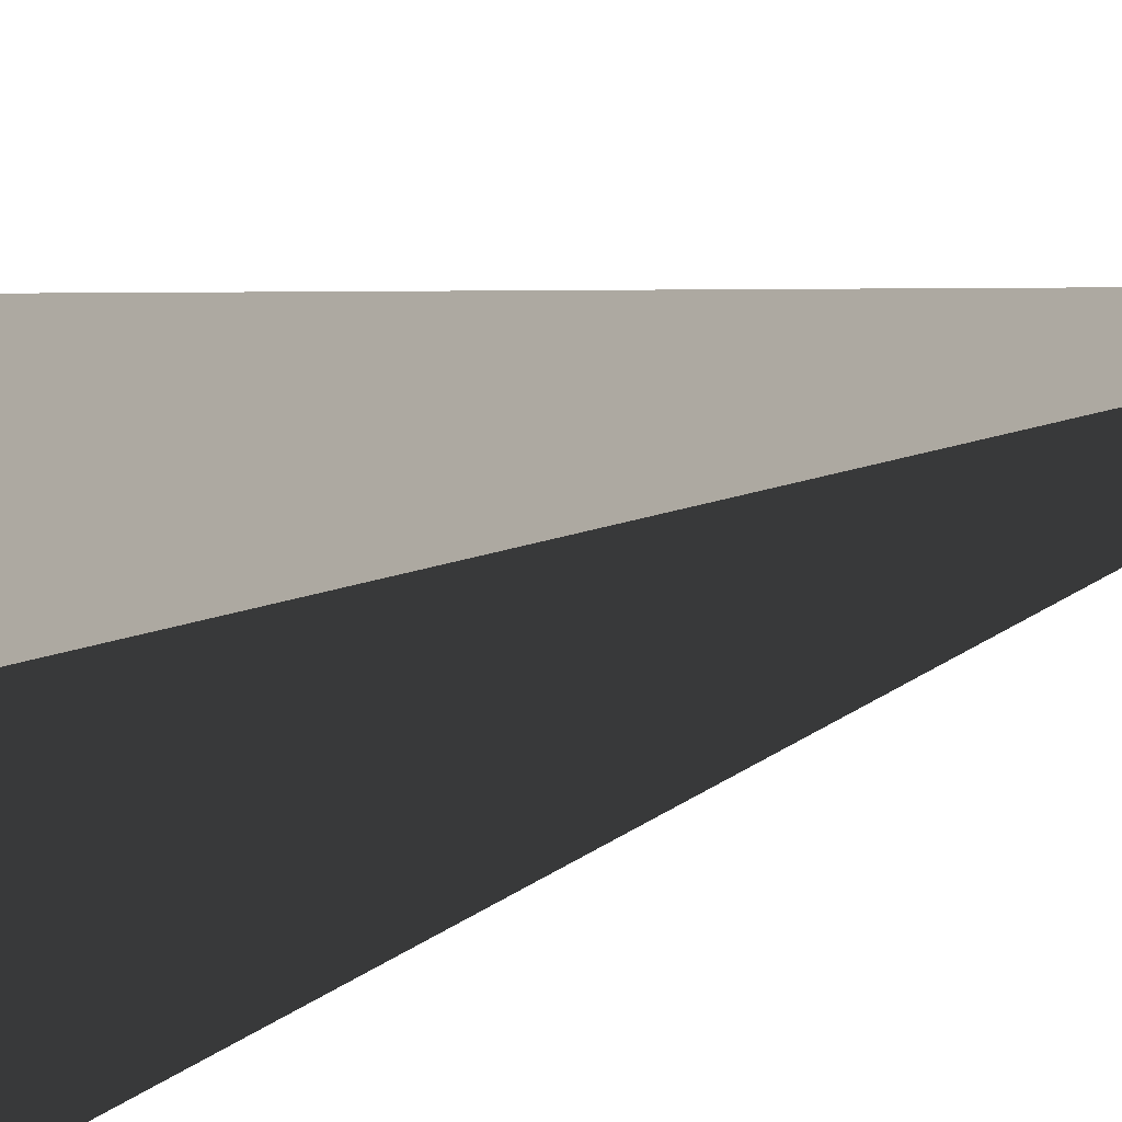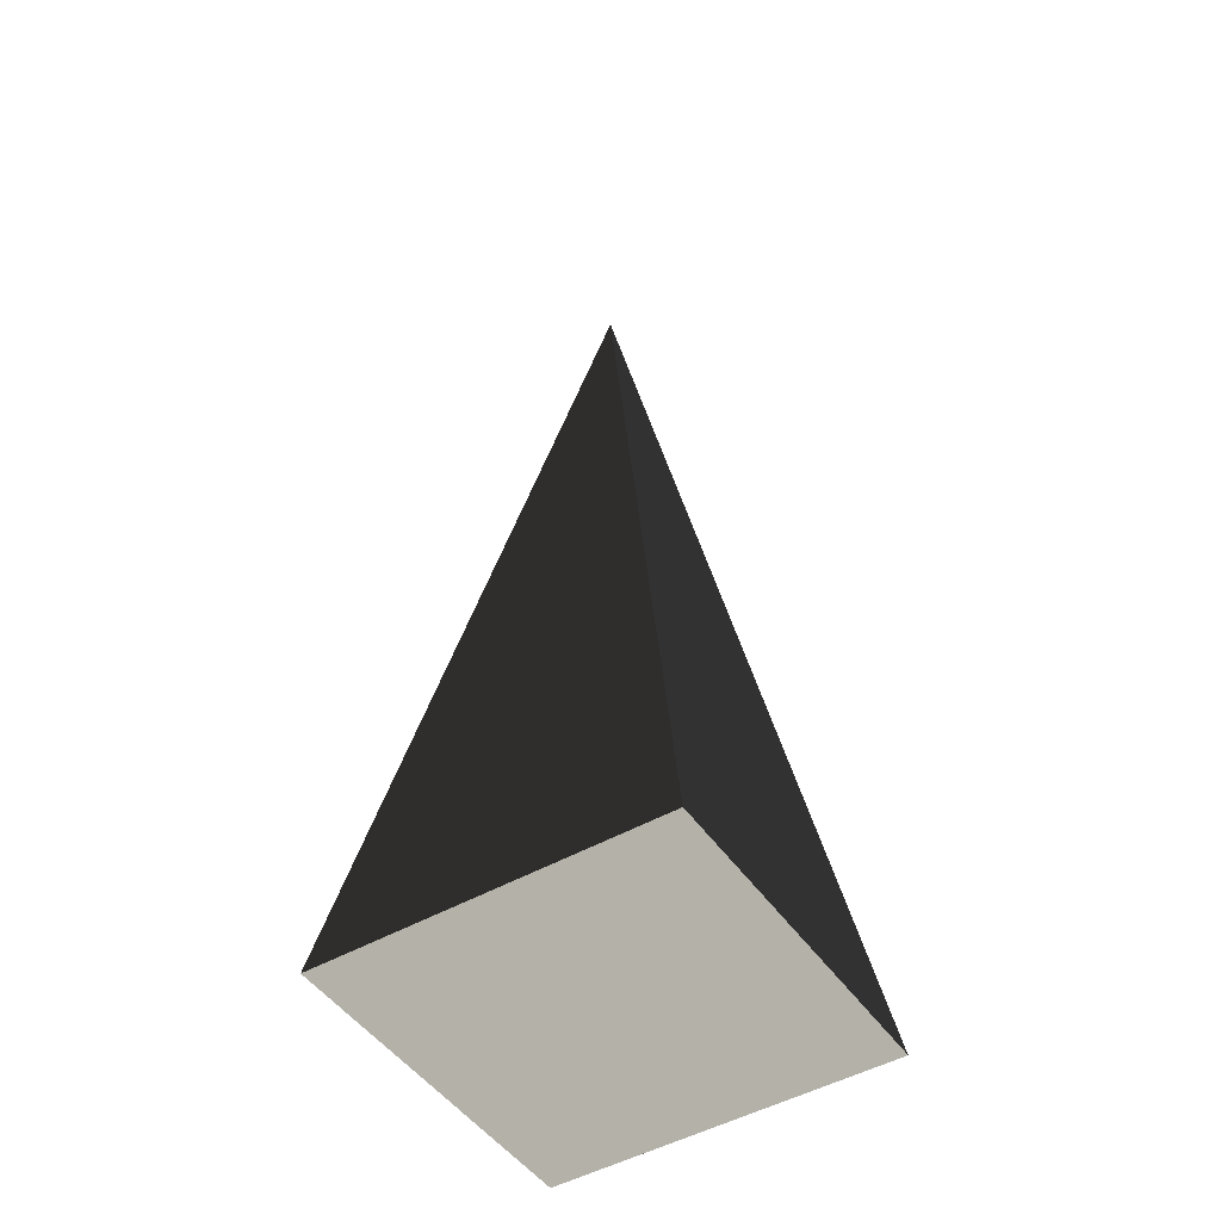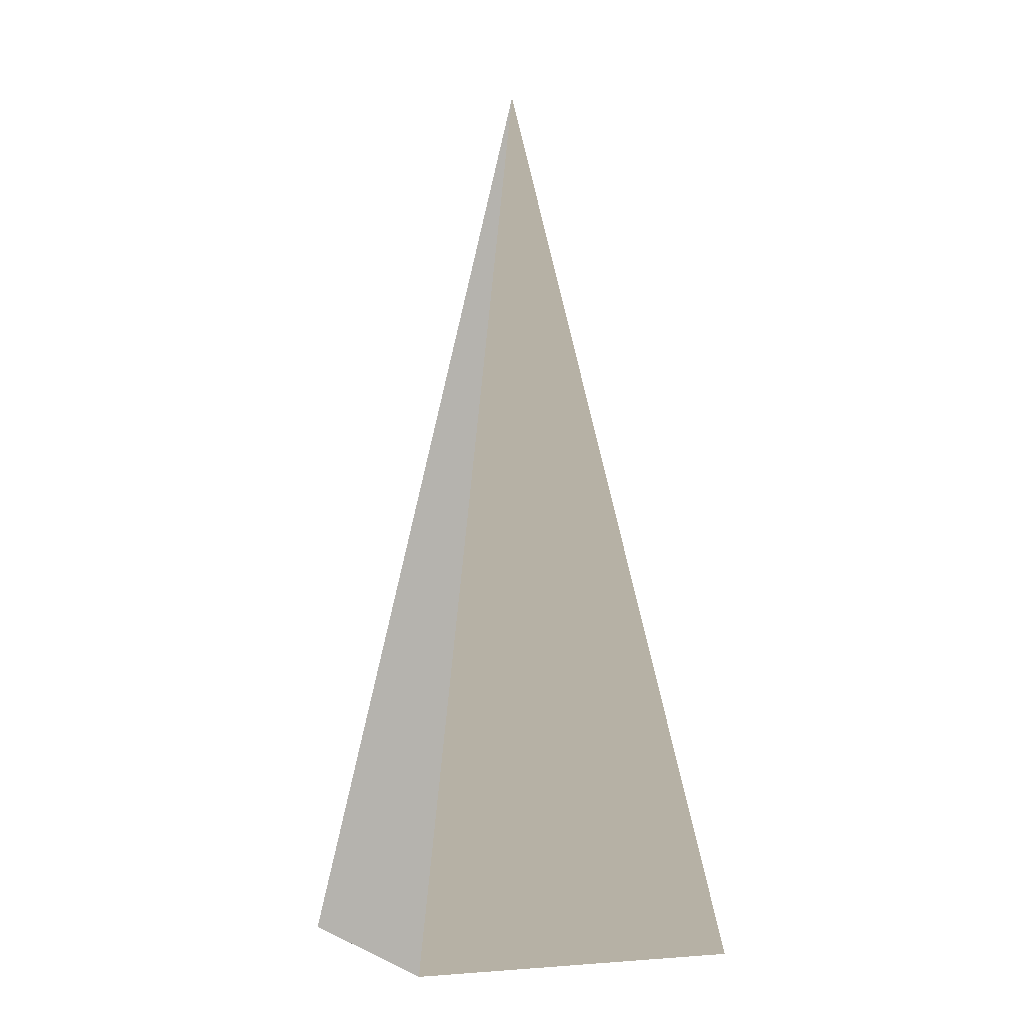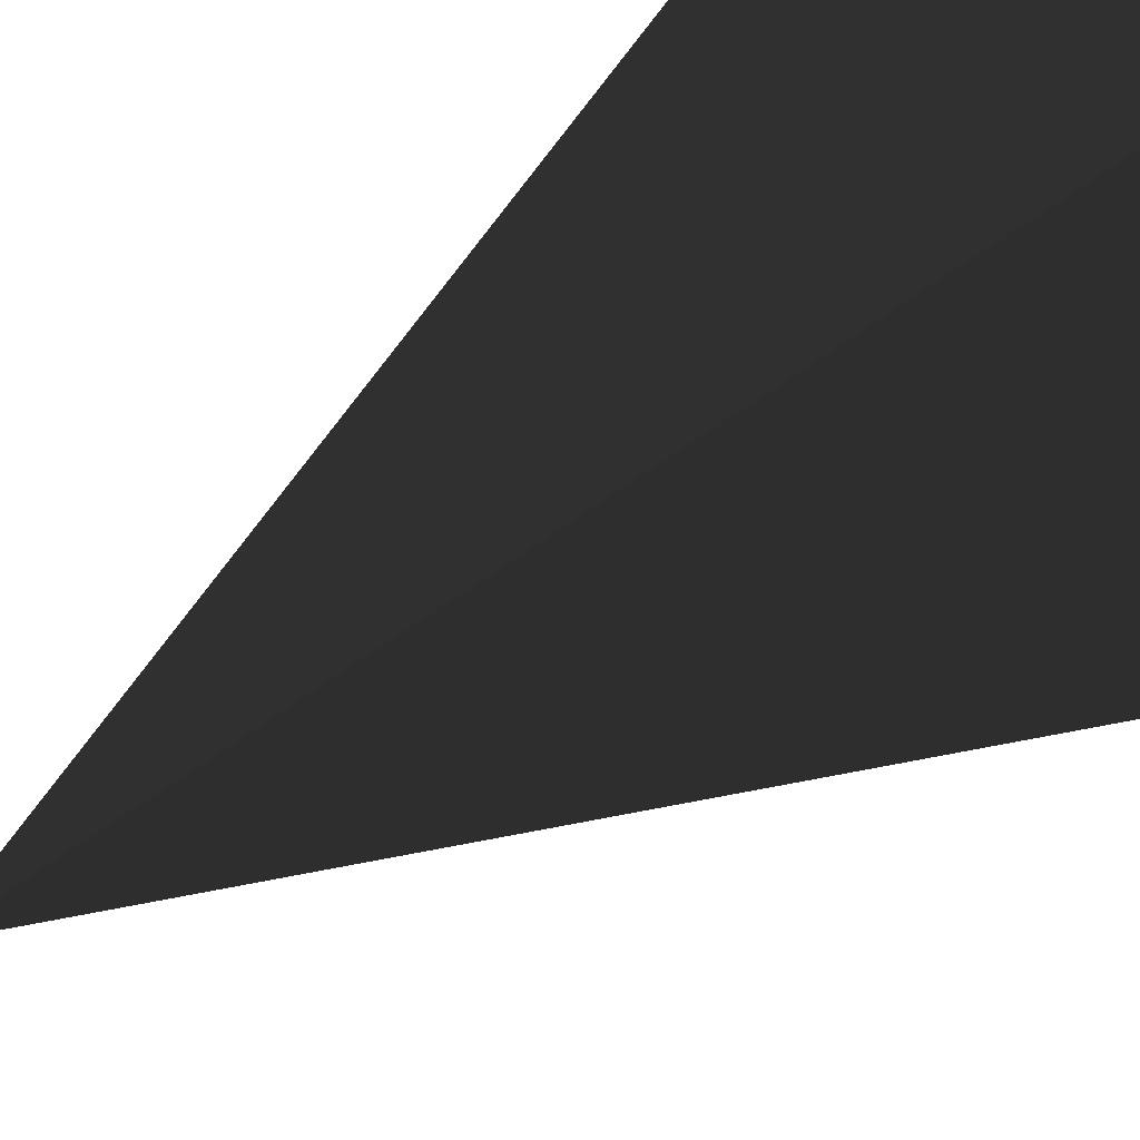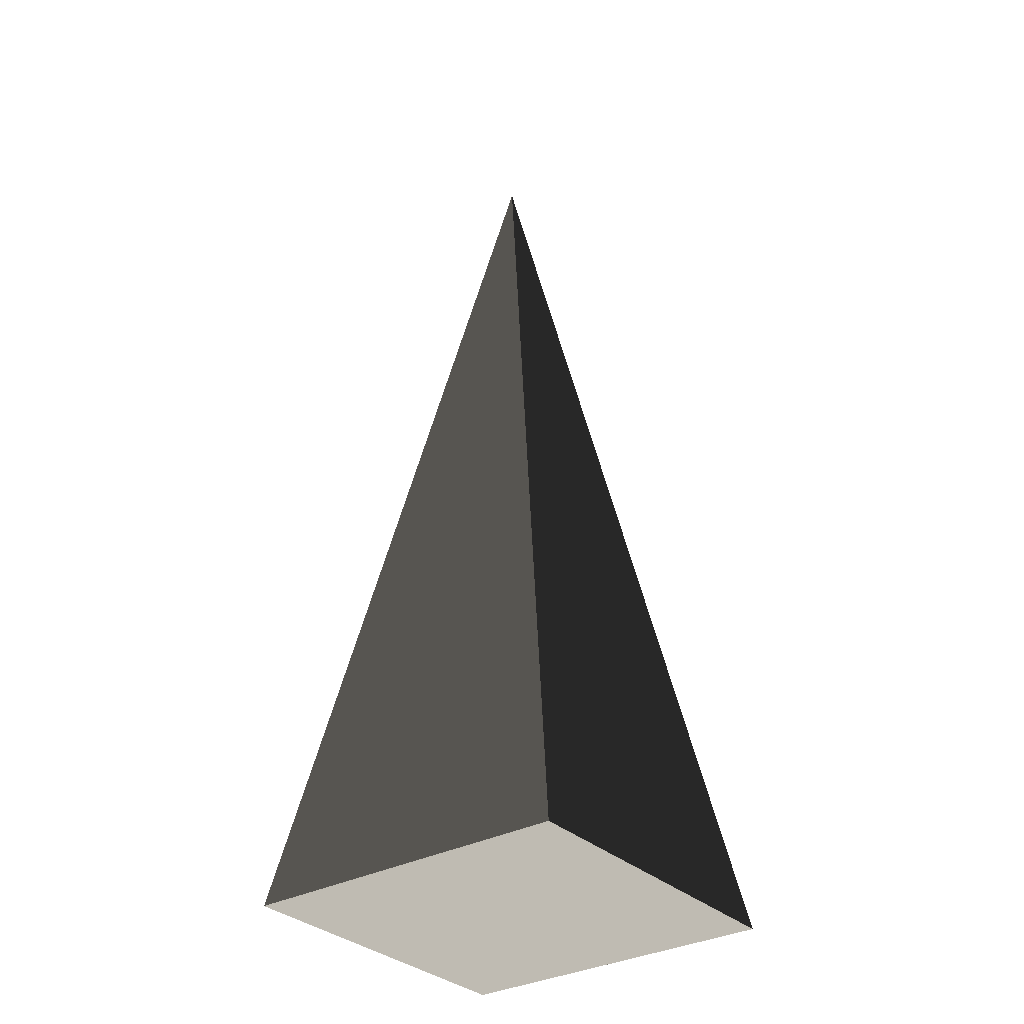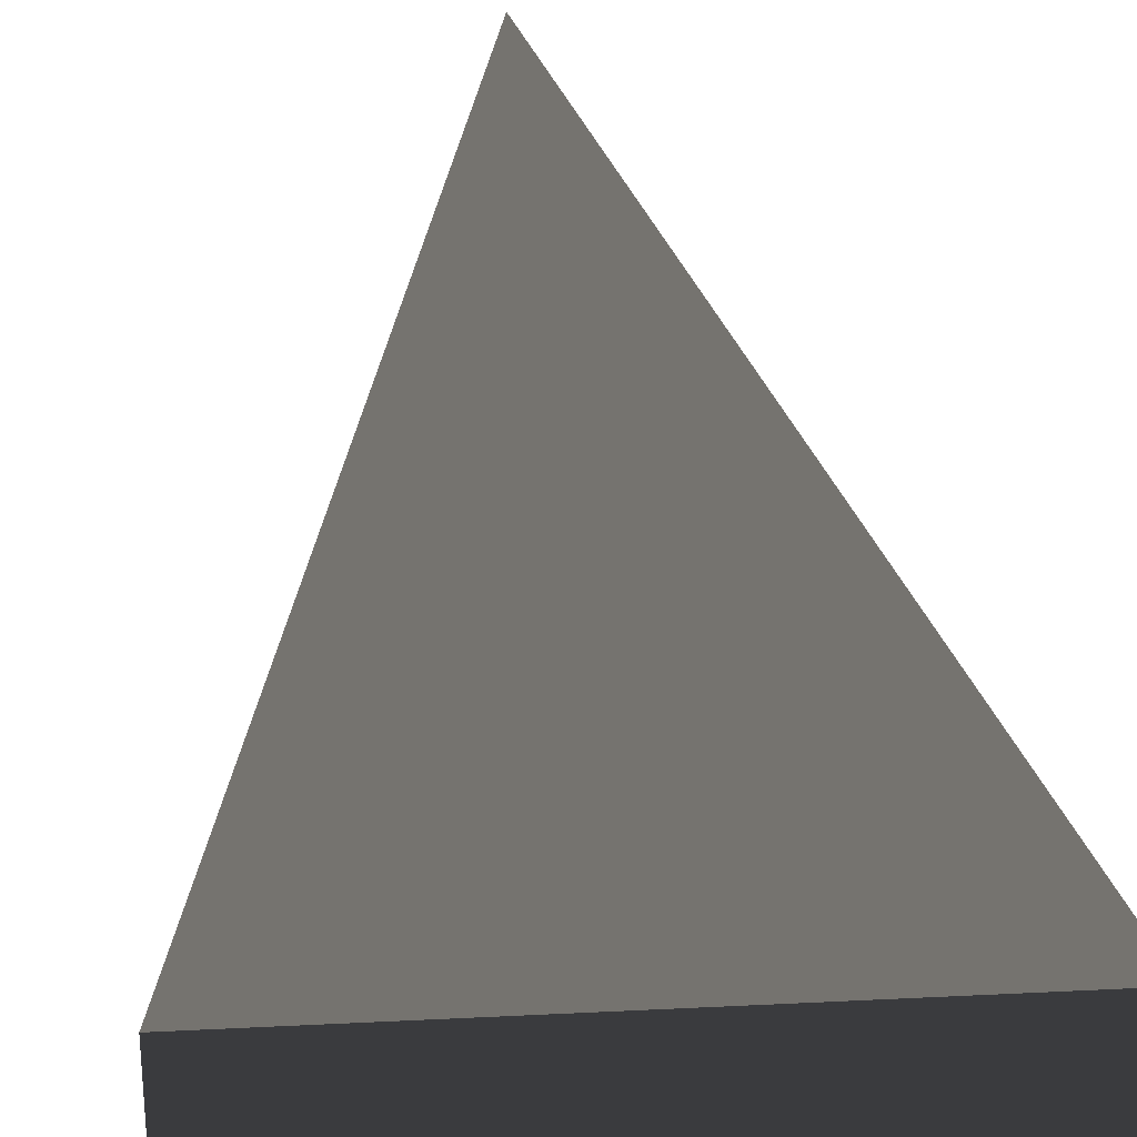
<metadata>
{"format":"obj","ext":"obj","renderer":"f3d","projection":"perspective","resolution":1024,"background":"white","views":[{"elev":-48.2,"azim":-71.2,"up":"+Y"},{"elev":-48.2,"azim":-57.2,"up":"+Z"},{"elev":-4.0,"azim":-112.8,"up":"+Z"},{"elev":17.8,"azim":27.7,"up":"+Y"},{"elev":-32.6,"azim":-52.6,"up":"+Z"},{"elev":36.6,"azim":176.2,"up":"+Y"}]}
</metadata>
<code>
v -5.965 -5.965 -11.43
v -5.965 5.965 -11.43
v -5.061e-06 4.251e-06 21.53
v -5.965 5.965 -11.43
v 5.965 5.965 -11.43
v -5.061e-06 4.251e-06 21.53
v 5.965 5.965 -11.43
v 5.965 -5.965 -11.43
v -5.061e-06 4.251e-06 21.53
v 5.965 -5.965 -11.43
v -5.965 -5.965 -11.43
v -5.061e-06 4.251e-06 21.53
v -5.965 5.965 -11.43
v -5.965 -5.965 -11.43
v 5.965 -5.965 -11.43
v 5.965 5.965 -11.43
g Cube_039_2188_512
f 1 3 2
f 4 6 5
f 7 9 8
f 10 12 11
f 13 15 14
f 13 16 15

</code>
